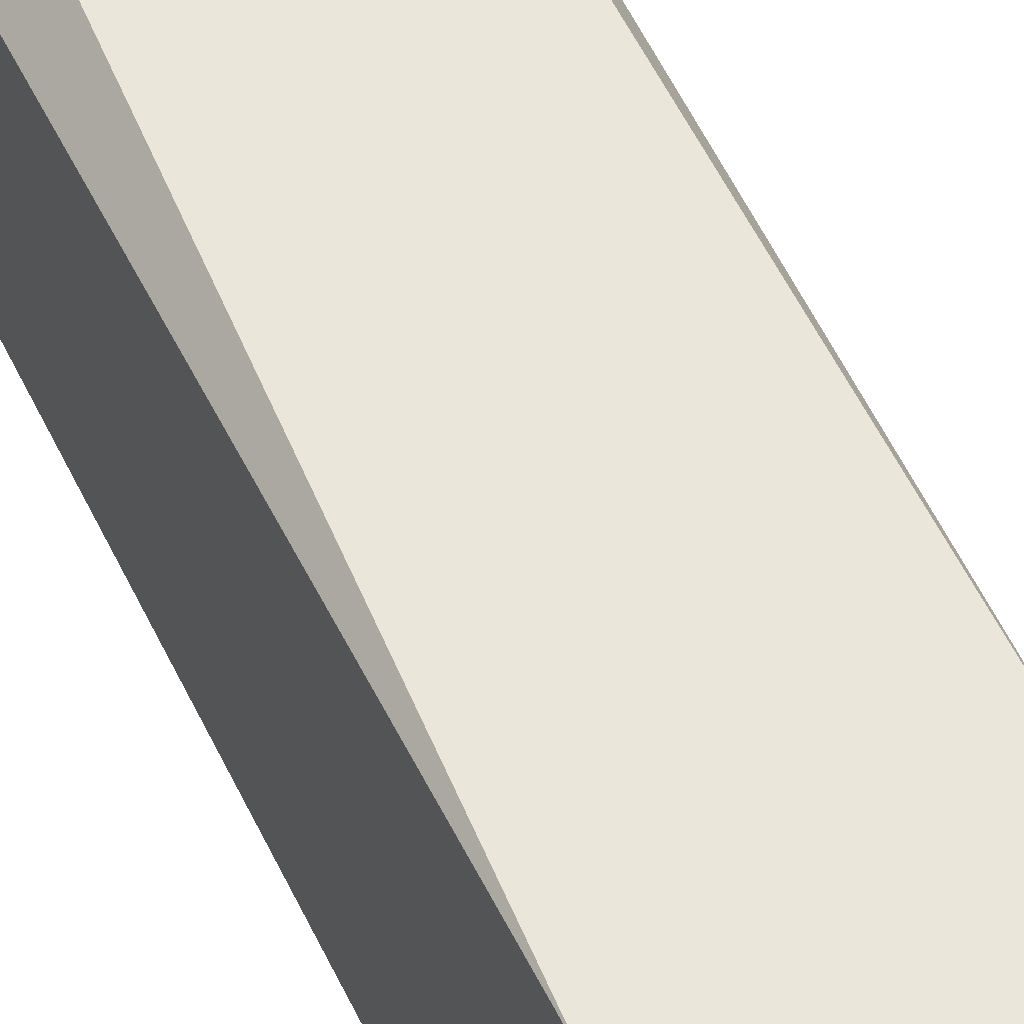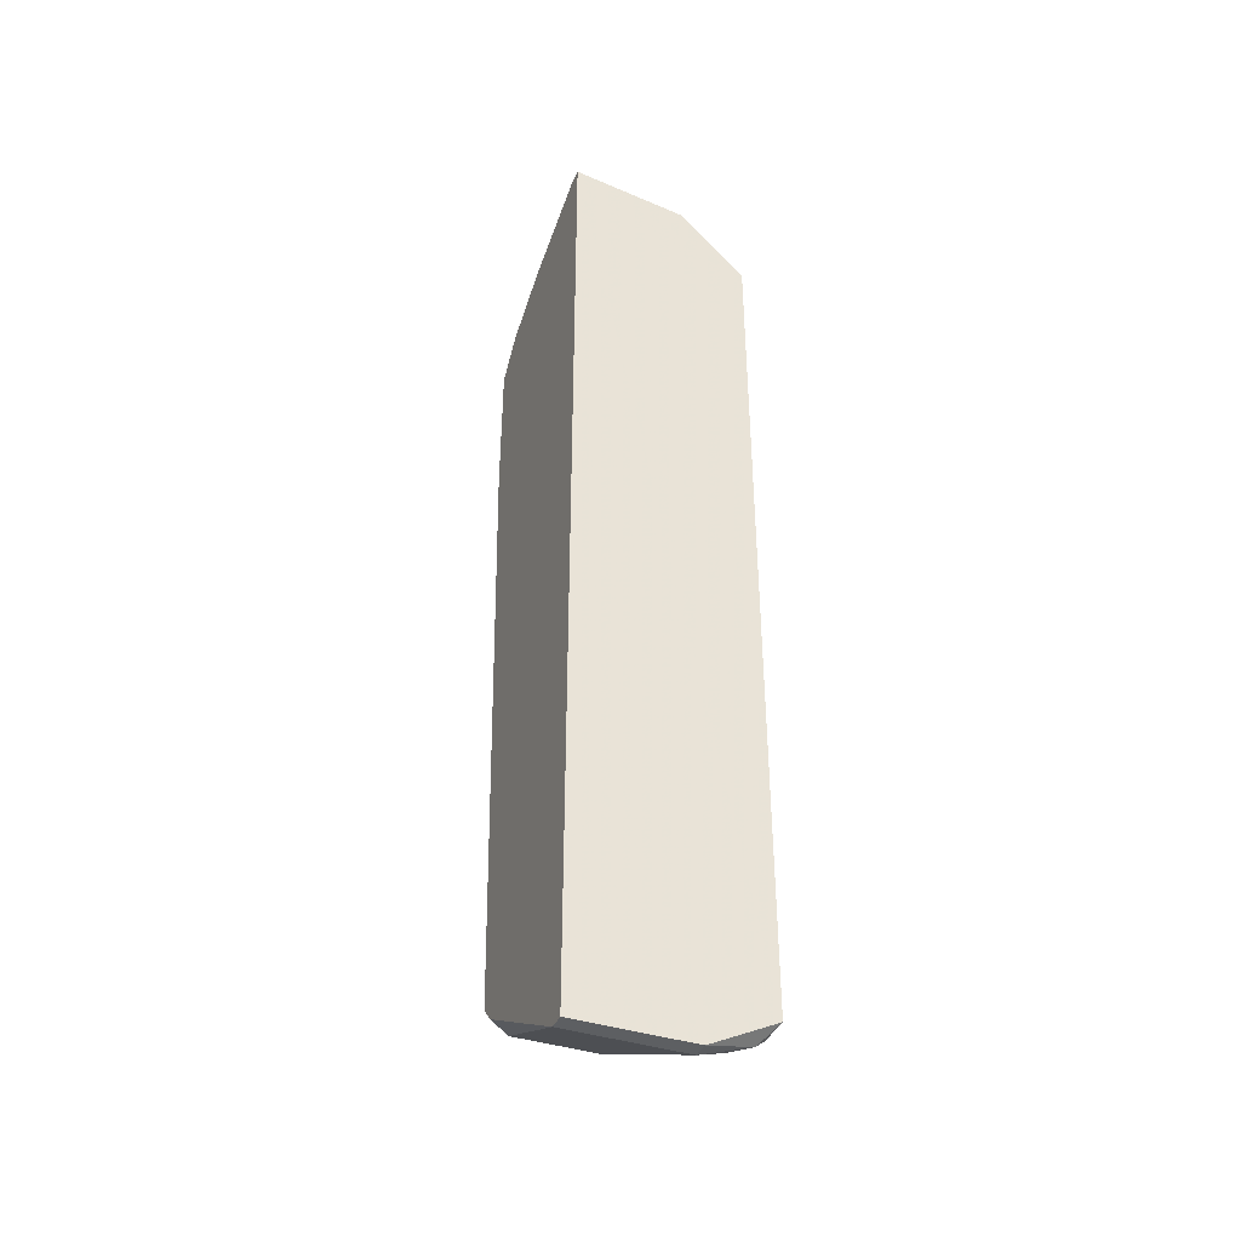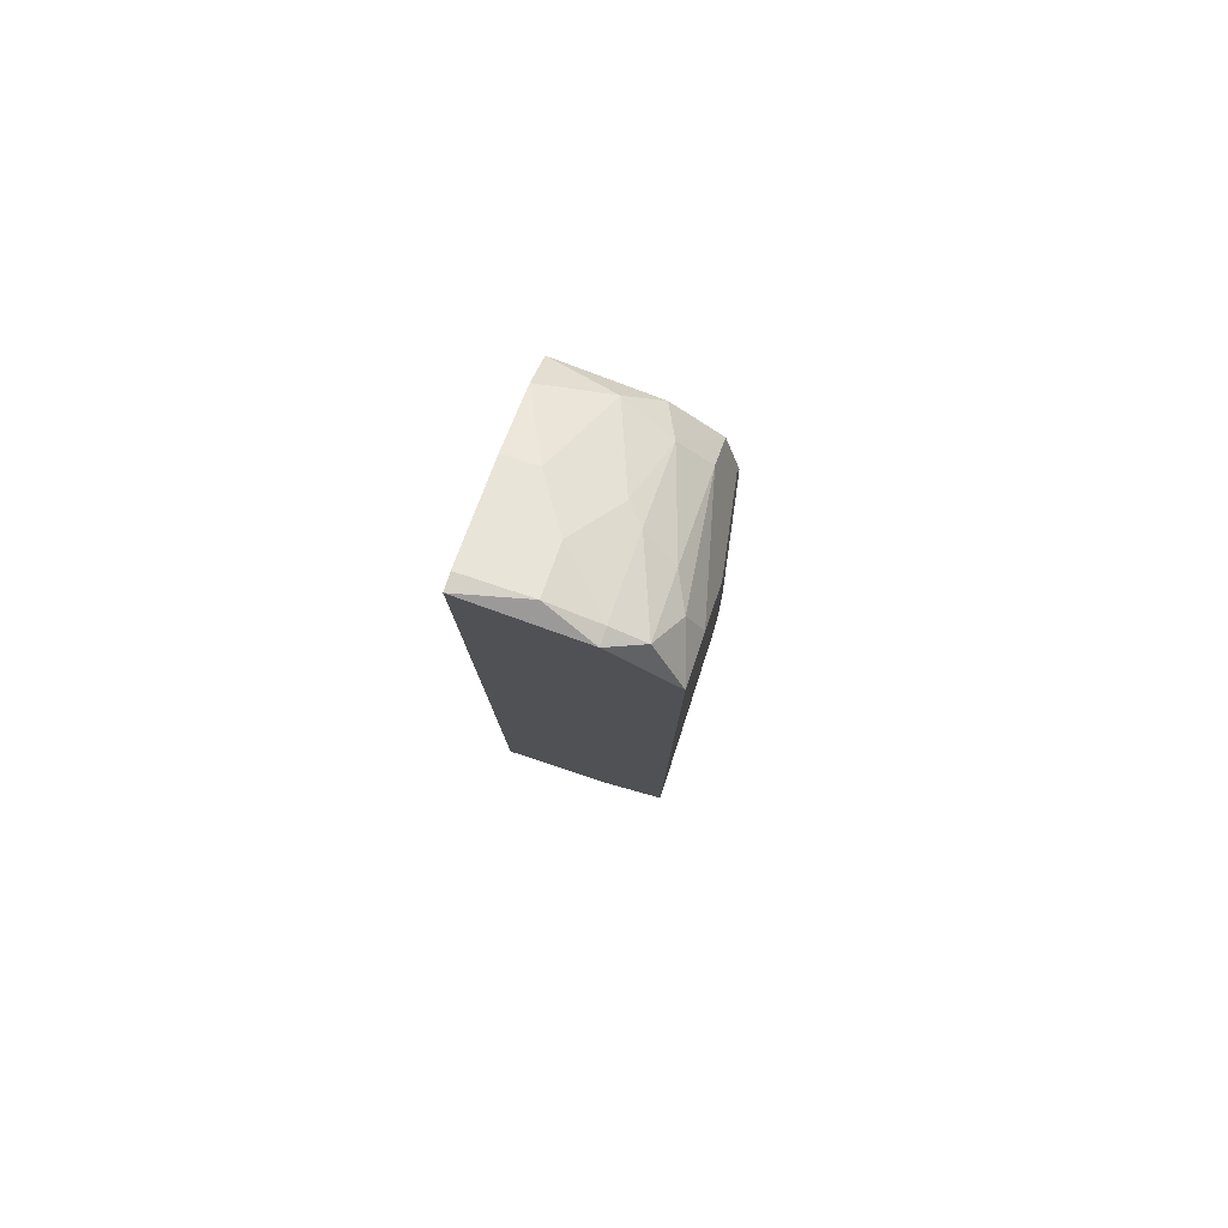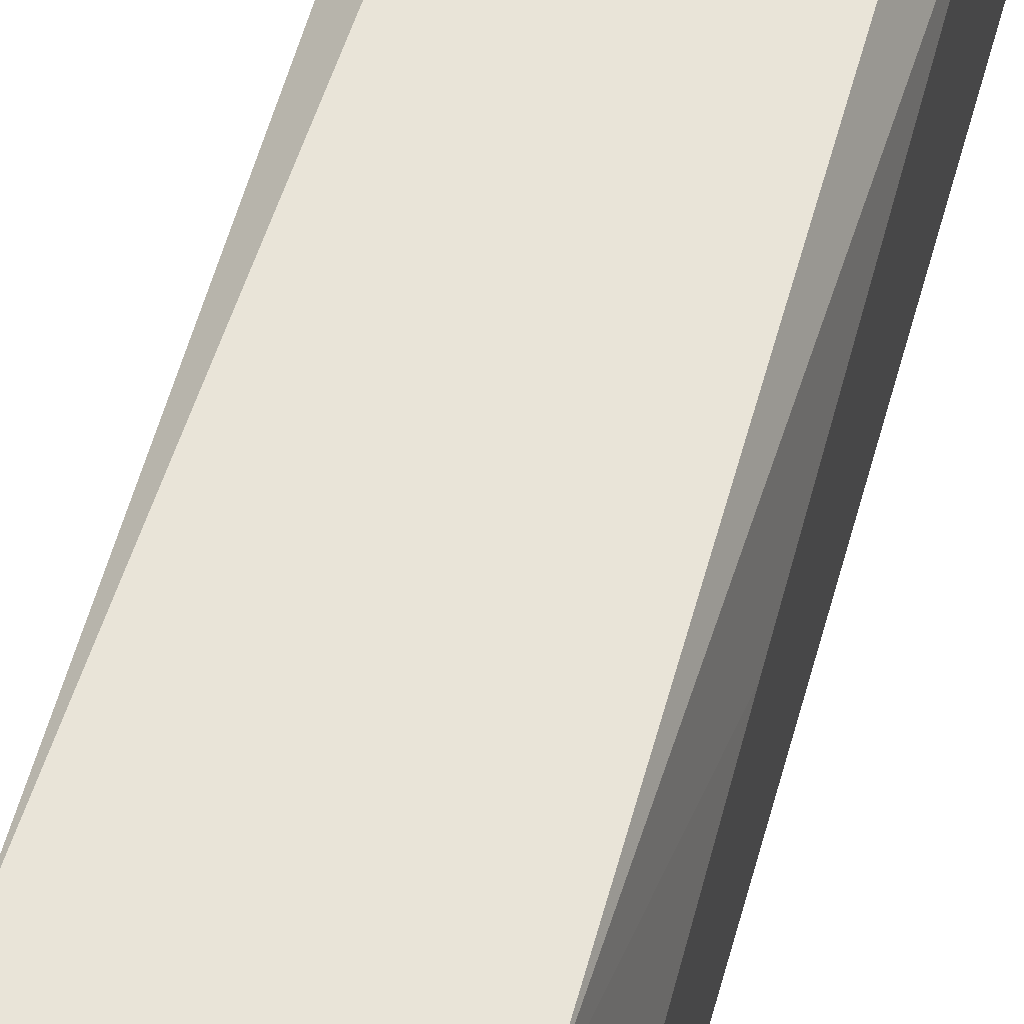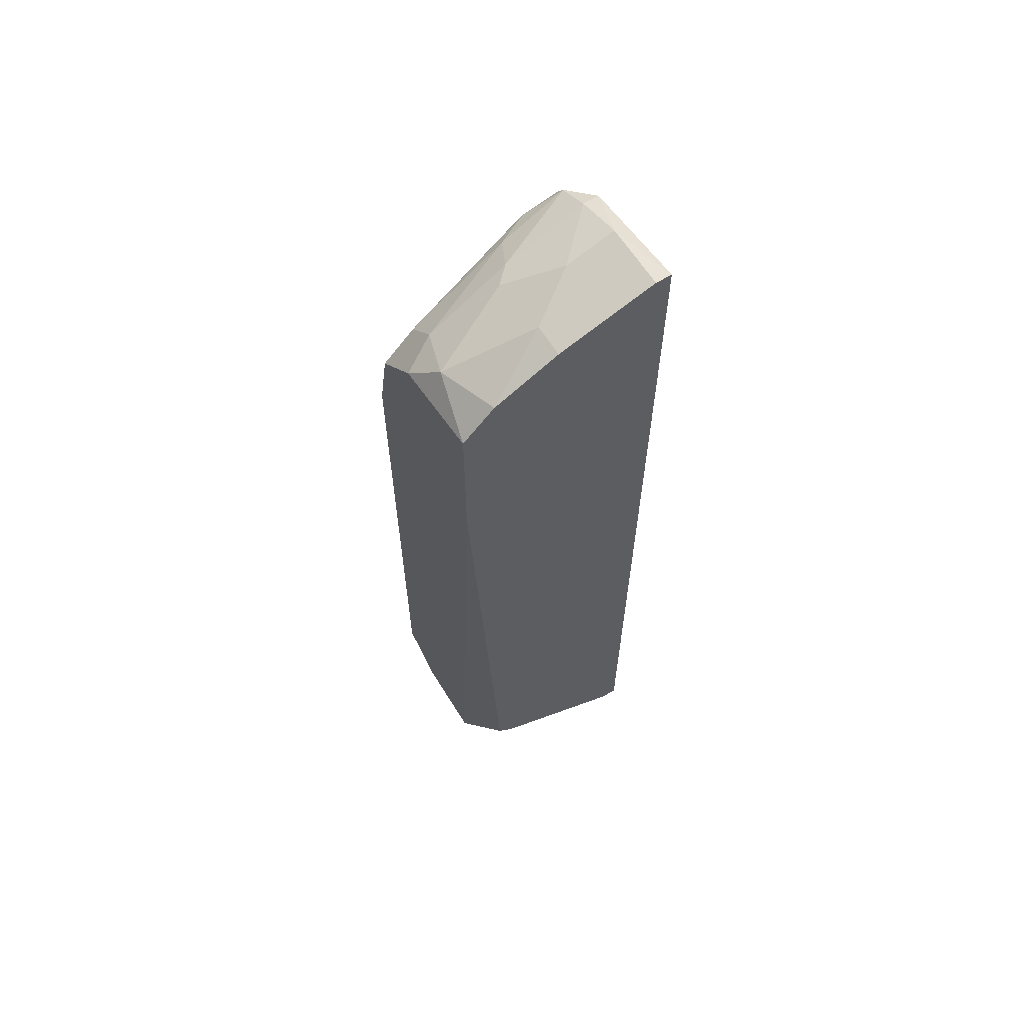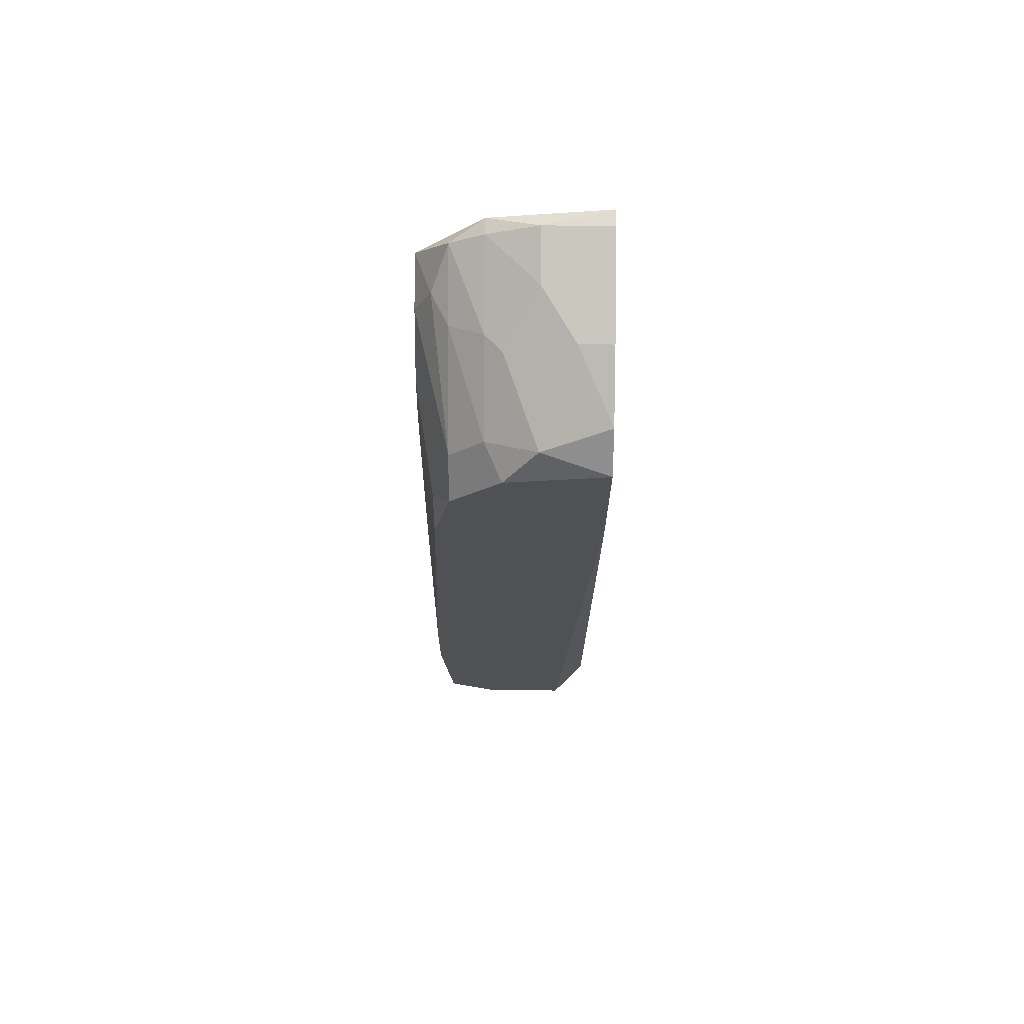
<metadata>
{"format":"obj","ext":"obj","renderer":"f3d","projection":"perspective","resolution":1024,"background":"white","views":[{"elev":54.7,"azim":-25.1,"up":"+Y"},{"elev":-39.7,"azim":-22.0,"up":"+Z"},{"elev":79.7,"azim":18.3,"up":"+Z"},{"elev":60.2,"azim":15.5,"up":"+Y"},{"elev":62.5,"azim":-121.7,"up":"+Z"},{"elev":70.0,"azim":-179.5,"up":"+Z"}]}
</metadata>
<code>
v 0.01699 -0.01003 -0.05654
v 0.01699 -0.01194 0.05077
v 0.01699 -0.004276 0.04694
v 0.01699 0.007221 0.03927
v 0.01699 0.01106 0.03544
v 0.00358 -0.000447 0.05077
v 0.00358 0.01106 -0.04696
v 0.01316 -0.01194 -0.05847
v 0.01316 -0.01194 0.05269
v 0.01316 -0.002359 0.04886
v 0.01316 -0.01386 -0.05847
v 0.01316 -0.01386 0.05269
v 0.01316 0.007221 0.04311
v 0.01316 0.01106 -0.04696
v 0.02082 -0.01003 -0.05462
v 0.02082 0.003385 0.004781
v 0.02082 -0.000447 0.03161
v 0.02082 -0.002359 0.03736
v 0.02082 -0.01386 -0.05462
v 0.02082 -0.01386 0.04503
v 0.02082 0.007221 -0.02971
v 0.02082 0.007221 -0.0412
v 0.02082 -0.008108 0.04311
v -0.000254 -0.01194 -0.05847
v -0.000254 -0.01194 0.05461
v -0.000254 -0.000447 0.05077
v -0.000254 -0.01386 -0.05847
v -0.000254 -0.01386 0.05461
v -0.000254 0.007221 -0.04696
v -0.000254 0.007221 0.04694
v -0.000254 0.01106 0.02586
v -0.000254 0.01106 0.04311
v -0.000254 0.005304 -0.04887
v 0.01124 -0.000447 0.04886
v 0.01124 0.01106 0.04119
v 0.007411 -0.01194 0.05461
v 0.007411 -0.006191 0.05269
v 0.007411 0.009139 0.04503
v 0.01891 -0.01194 -0.05654
v 0.01891 0.01106 0.02586
v 0.01891 0.01106 -0.04313
v 0.01891 -0.008108 0.04694
v 0.01891 0.009139 -0.04503
v 0.01891 0.009139 0.03161
f 37 9 10
f 24 27 28
f 27 19 28
f 24 28 32
f 28 19 20
f 7 32 41
f 41 32 40
f 20 19 22
f 41 40 22
f 24 32 29
f 27 24 8
f 24 7 8
f 20 22 18
f 40 32 35
f 7 41 14
f 8 7 14
f 22 19 15
f 35 32 38
f 6 38 30
f 32 28 30
f 38 32 30
f 18 22 16
f 32 7 31
f 7 29 31
f 29 32 31
f 28 20 12
f 20 2 12
f 36 28 12
f 2 20 42
f 40 35 5
f 5 35 13
f 35 38 13
f 38 34 13
f 4 5 13
f 28 36 25
f 36 6 25
f 30 28 25
f 41 22 43
f 14 41 43
f 22 15 43
f 15 14 43
f 19 27 11
f 27 8 11
f 11 8 39
f 15 19 39
f 19 11 39
f 20 18 23
f 4 42 23
f 42 20 23
f 5 4 23
f 22 40 21
f 40 16 21
f 16 22 21
f 42 4 3
f 2 42 3
f 4 13 3
f 18 40 44
f 40 5 44
f 23 18 44
f 5 23 44
f 6 36 37
f 34 38 37
f 38 6 37
f 40 18 17
f 16 40 17
f 18 16 17
f 7 24 33
f 24 29 33
f 29 7 33
f 6 30 26
f 25 6 26
f 30 25 26
f 12 2 9
f 36 12 9
f 37 36 9
f 8 14 1
f 14 15 1
f 39 8 1
f 15 39 1
f 13 34 10
f 2 3 10
f 3 13 10
f 34 37 10
f 9 2 10

</code>
